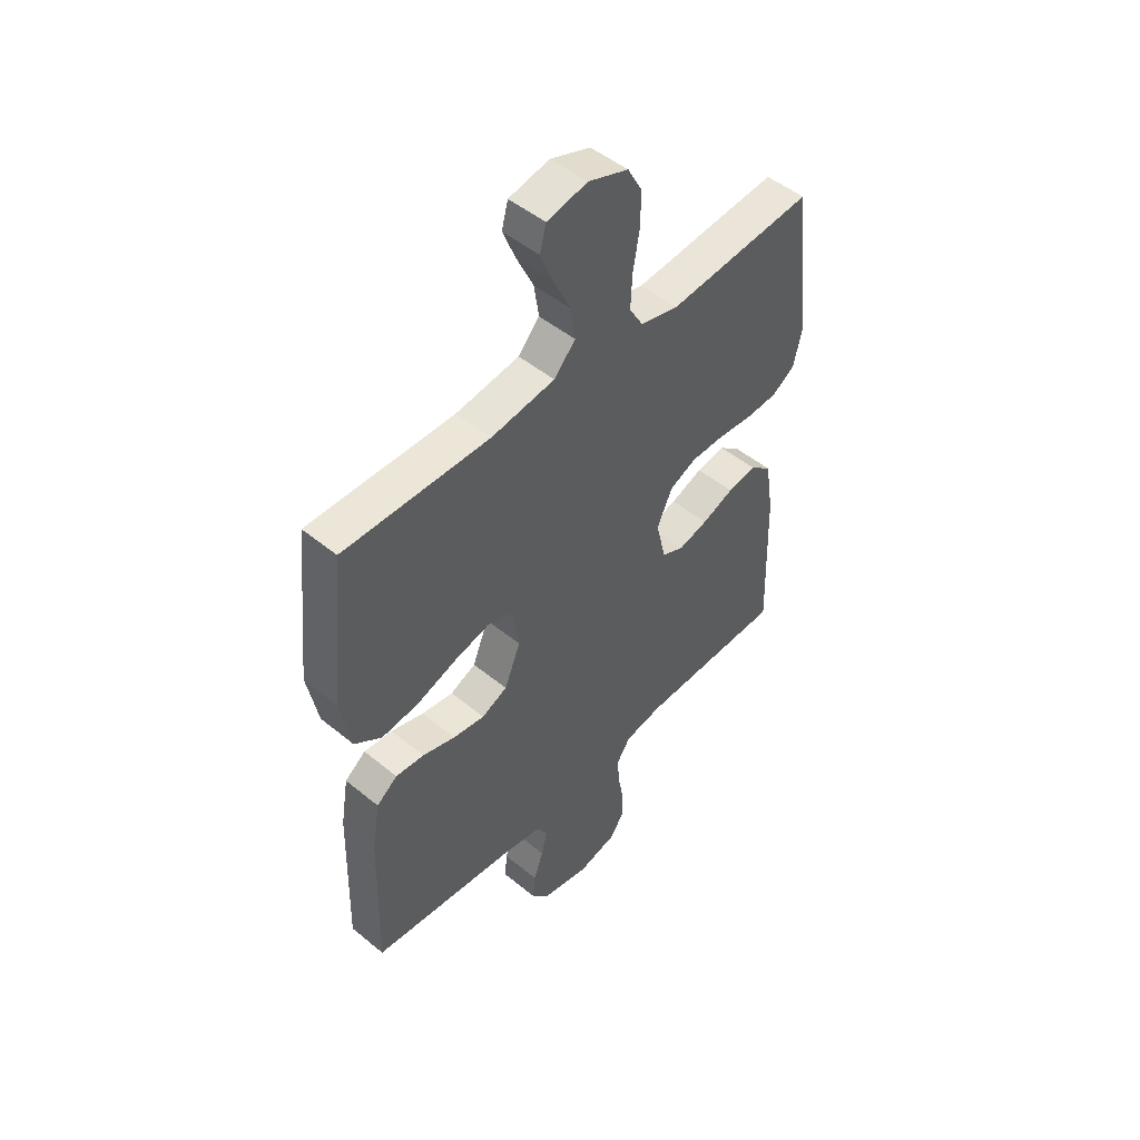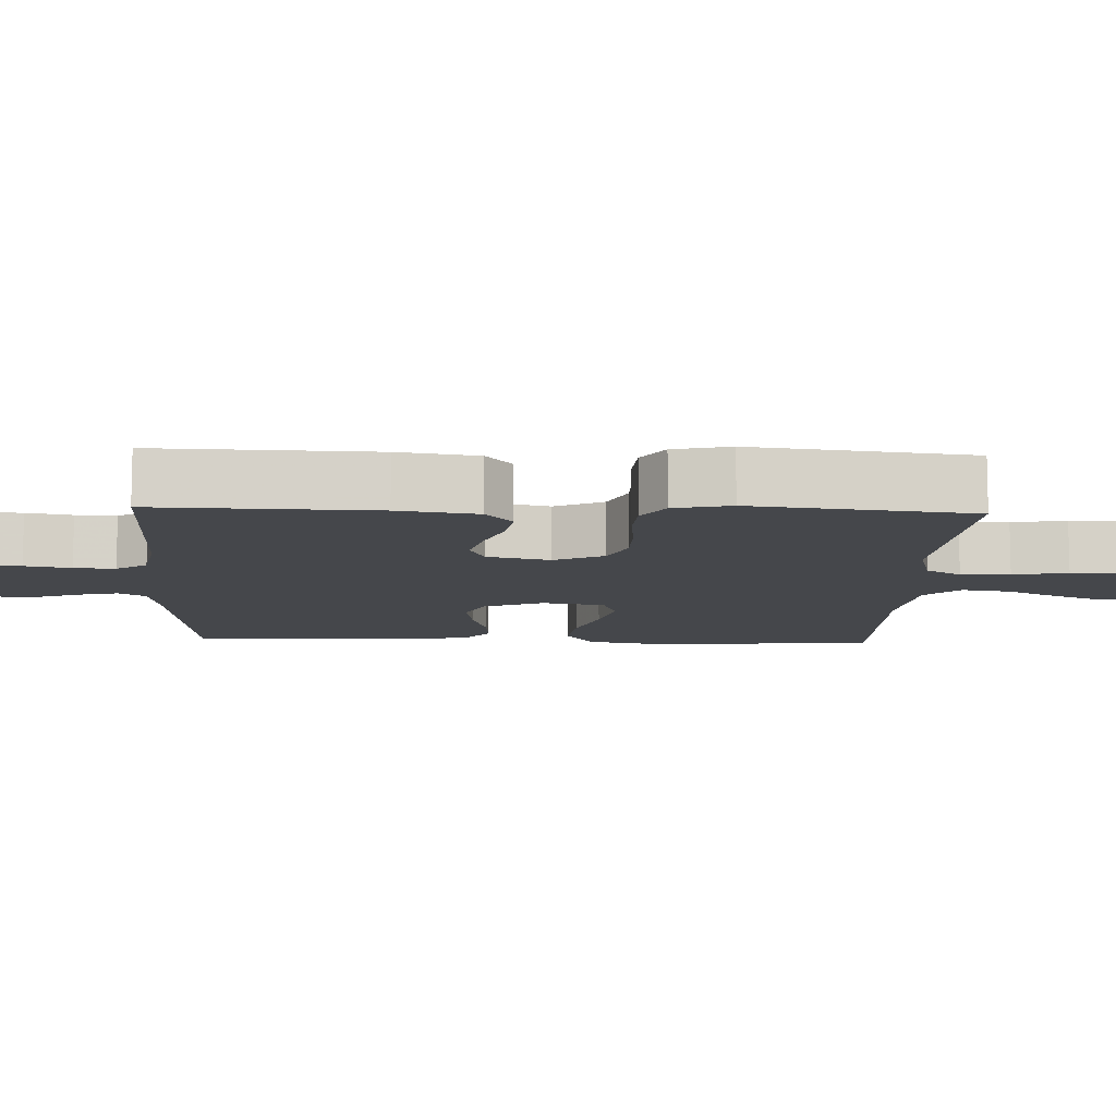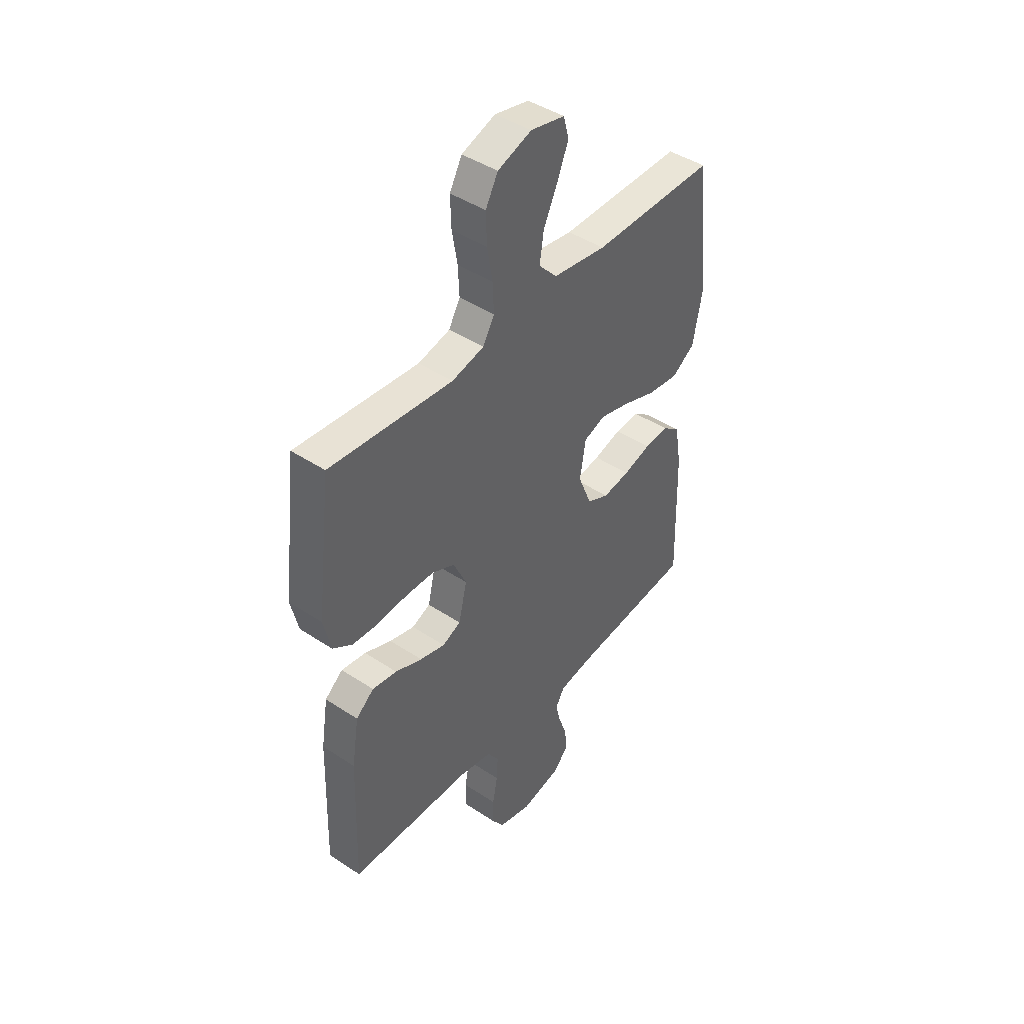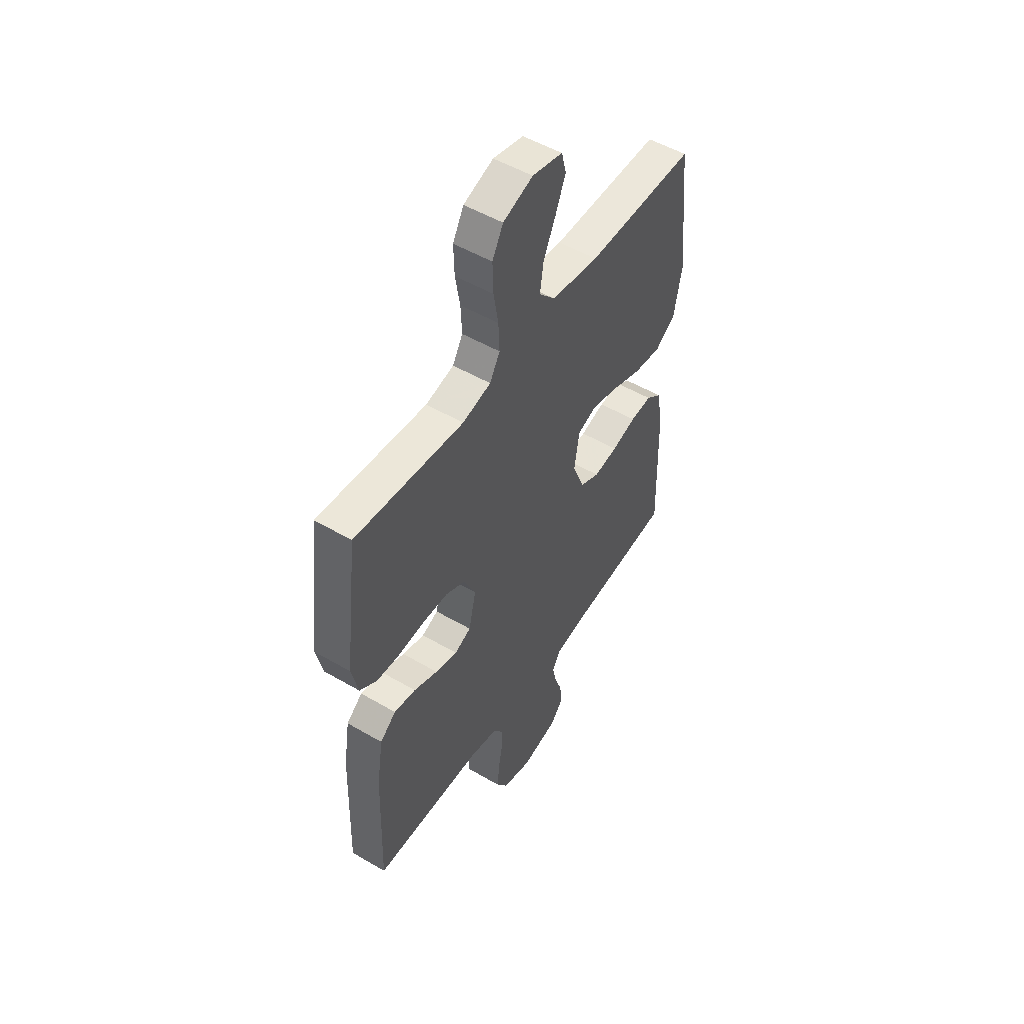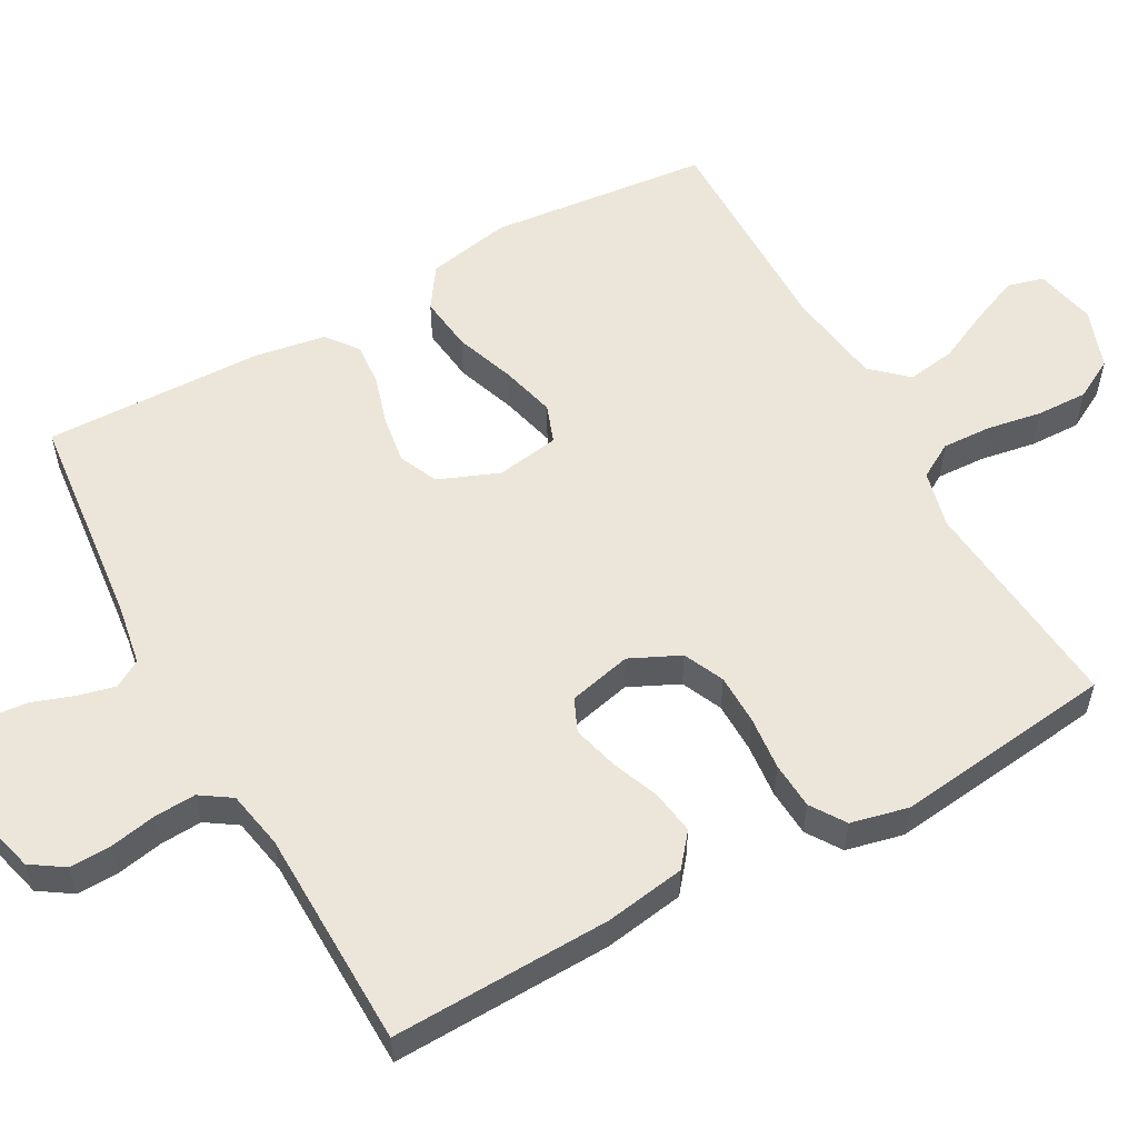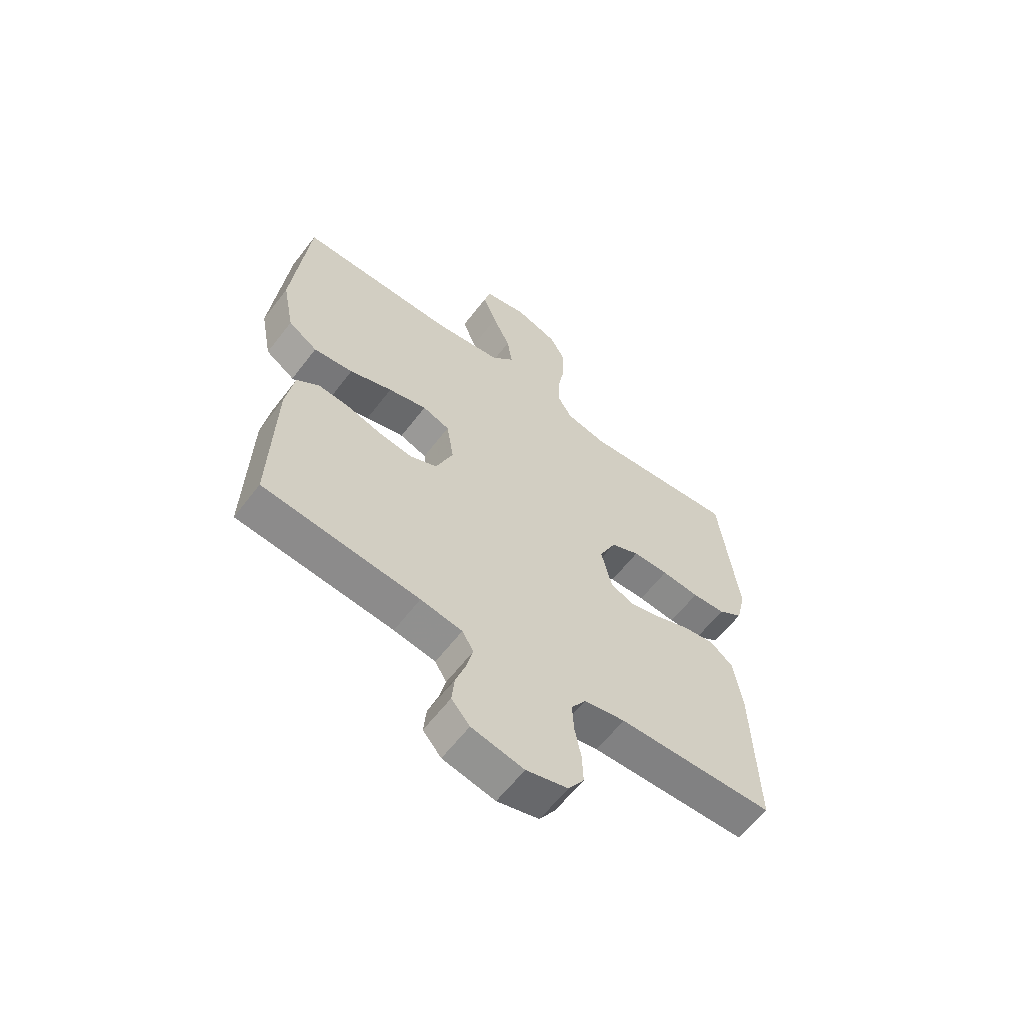
<metadata>
{"format":"obj","ext":"obj","renderer":"f3d","projection":"perspective","resolution":1024,"background":"white","views":[{"elev":49.0,"azim":132.3,"up":"+Z"},{"elev":-10.4,"azim":-92.3,"up":"+Y"},{"elev":43.9,"azim":-52.1,"up":"+Z"},{"elev":51.5,"azim":-57.6,"up":"+Z"},{"elev":56.2,"azim":-119.0,"up":"+Y"},{"elev":-61.0,"azim":142.7,"up":"+Z"}]}
</metadata>
<code>
v -0.5 0.07 -0.5
v -0.491 0.07 -0.2
v -0.474 0.07 -0.091
v -0.43 0.07 -0.055
v -0.37 0.07 -0.064
v -0.304 0.07 -0.09
v -0.243 0.07 -0.106
v -0.198 0.07 -0.086
v -0.178 0.07 0
v -0.21 0.07 0.068
v -0.265 0.07 0.093
v -0.334 0.07 0.094
v -0.407 0.07 0.087
v -0.471 0.07 0.091
v -0.518 0.07 0.122
v -0.536 0.07 0.2
v -0.5 0.07 0.5
v -0.2 0.07 0.473
v -0.122 0.07 0.492
v -0.094 0.07 0.54
v -0.097 0.07 0.607
v -0.11 0.07 0.682
v -0.112 0.07 0.752
v -0.082 0.07 0.807
v 0 0.07 0.836
v 0.083 0.07 0.818
v 0.096 0.07 0.769
v 0.069 0.07 0.703
v 0.035 0.07 0.631
v 0.025 0.07 0.565
v 0.069 0.07 0.517
v 0.2 0.07 0.498
v 0.5 0.07 0.5
v 0.531 0.07 0.2
v 0.509 0.07 0.086
v 0.453 0.07 0.048
v 0.377 0.07 0.057
v 0.295 0.07 0.086
v 0.221 0.07 0.105
v 0.169 0.07 0.086
v 0.155 0.07 0
v 0.188 0.07 -0.082
v 0.241 0.07 -0.106
v 0.307 0.07 -0.096
v 0.374 0.07 -0.076
v 0.433 0.07 -0.071
v 0.476 0.07 -0.104
v 0.492 0.07 -0.2
v 0.5 0.07 -0.5
v 0.2 0.07 -0.532
v 0.12 0.07 -0.546
v 0.098 0.07 -0.583
v 0.11 0.07 -0.633
v 0.13 0.07 -0.69
v 0.135 0.07 -0.743
v 0.1 0.07 -0.784
v 0 0.07 -0.806
v -0.08 0.07 -0.785
v -0.11 0.07 -0.74
v -0.108 0.07 -0.682
v -0.096 0.07 -0.619
v -0.093 0.07 -0.563
v -0.121 0.07 -0.521
v -0.2 0.07 -0.506
v -0.5 0 -0.5
v -0.491 0 -0.2
v -0.474 0 -0.091
v -0.43 0 -0.055
v -0.37 0 -0.064
v -0.304 0 -0.09
v -0.243 0 -0.106
v -0.198 0 -0.086
v -0.178 0 0
v -0.21 0 0.068
v -0.265 0 0.093
v -0.334 0 0.094
v -0.407 0 0.087
v -0.471 0 0.091
v -0.518 0 0.122
v -0.536 0 0.2
v -0.5 0 0.5
v -0.2 0 0.473
v -0.122 0 0.492
v -0.094 0 0.54
v -0.097 0 0.607
v -0.11 0 0.682
v -0.112 0 0.752
v -0.082 0 0.807
v 0 0 0.836
v 0.083 0 0.818
v 0.096 0 0.769
v 0.069 0 0.703
v 0.035 0 0.631
v 0.025 0 0.565
v 0.069 0 0.517
v 0.2 0 0.498
v 0.5 0 0.5
v 0.531 0 0.2
v 0.509 0 0.086
v 0.453 0 0.048
v 0.377 0 0.057
v 0.295 0 0.086
v 0.221 0 0.105
v 0.169 0 0.086
v 0.155 0 0
v 0.188 0 -0.082
v 0.241 0 -0.106
v 0.307 0 -0.096
v 0.374 0 -0.076
v 0.433 0 -0.071
v 0.476 0 -0.104
v 0.492 0 -0.2
v 0.5 0 -0.5
v 0.2 0 -0.532
v 0.12 0 -0.546
v 0.098 0 -0.583
v 0.11 0 -0.633
v 0.13 0 -0.69
v 0.135 0 -0.743
v 0.1 0 -0.784
v 0 0 -0.806
v -0.08 0 -0.785
v -0.11 0 -0.74
v -0.108 0 -0.682
v -0.096 0 -0.619
v -0.093 0 -0.563
v -0.121 0 -0.521
v -0.2 0 -0.506
f 59 60 61
f 58 59 61
f 57 58 61
f 56 57 61
f 55 56 61
f 54 55 61
f 53 54 61
f 52 53 61 62
f 51 52 62 63
f 48 49 50
f 47 48 50
f 46 47 50
f 45 46 50
f 44 45 50
f 51 63 64
f 50 51 64
f 44 50 64
f 43 44 64
f 36 37 38
f 35 36 38
f 34 35 38
f 33 34 38
f 32 33 38
f 31 32 38 39
f 30 31 39 40
f 27 28 29
f 26 27 29
f 25 26 29
f 24 25 29
f 23 24 29
f 22 23 29
f 21 22 29
f 20 21 29 30
f 30 40 41
f 20 30 41
f 19 20 41
f 16 17 18
f 15 16 18
f 14 15 18
f 13 14 18
f 12 13 18
f 11 12 18 19
f 4 5 6
f 3 4 6
f 2 3 6
f 1 2 6
f 64 1 6
f 64 6 7
f 64 7 8
f 43 64 8
f 42 43 8
f 19 41 42
f 11 19 42
f 10 11 42
f 9 10 42
f 8 9 42
f 125 124 123
f 125 123 122
f 125 122 121
f 125 121 120
f 125 120 119
f 125 119 118
f 125 118 117
f 126 125 117 116
f 127 126 116 115
f 114 113 112
f 114 112 111
f 114 111 110
f 114 110 109
f 114 109 108
f 128 127 115
f 128 115 114
f 128 114 108
f 128 108 107
f 102 101 100
f 102 100 99
f 102 99 98
f 102 98 97
f 102 97 96
f 103 102 96 95
f 104 103 95 94
f 93 92 91
f 93 91 90
f 93 90 89
f 93 89 88
f 93 88 87
f 93 87 86
f 93 86 85
f 94 93 85 84
f 105 104 94
f 105 94 84
f 105 84 83
f 82 81 80
f 82 80 79
f 82 79 78
f 82 78 77
f 82 77 76
f 83 82 76 75
f 70 69 68
f 70 68 67
f 70 67 66
f 70 66 65
f 70 65 128
f 71 70 128
f 72 71 128
f 72 128 107
f 72 107 106
f 106 105 83
f 106 83 75
f 106 75 74
f 106 74 73
f 106 73 72
f 1 65 66 2
f 2 66 67 3
f 3 67 68 4
f 4 68 69 5
f 5 69 70 6
f 6 70 71 7
f 7 71 72 8
f 8 72 73 9
f 9 73 74 10
f 10 74 75 11
f 11 75 76 12
f 12 76 77 13
f 13 77 78 14
f 14 78 79 15
f 15 79 80 16
f 16 80 81 17
f 17 81 82 18
f 18 82 83 19
f 19 83 84 20
f 20 84 85 21
f 21 85 86 22
f 22 86 87 23
f 23 87 88 24
f 24 88 89 25
f 25 89 90 26
f 26 90 91 27
f 27 91 92 28
f 28 92 93 29
f 29 93 94 30
f 30 94 95 31
f 31 95 96 32
f 32 96 97 33
f 33 97 98 34
f 34 98 99 35
f 35 99 100 36
f 36 100 101 37
f 37 101 102 38
f 38 102 103 39
f 39 103 104 40
f 40 104 105 41
f 41 105 106 42
f 42 106 107 43
f 43 107 108 44
f 44 108 109 45
f 45 109 110 46
f 46 110 111 47
f 47 111 112 48
f 48 112 113 49
f 49 113 114 50
f 50 114 115 51
f 51 115 116 52
f 52 116 117 53
f 53 117 118 54
f 54 118 119 55
f 55 119 120 56
f 56 120 121 57
f 57 121 122 58
f 58 122 123 59
f 59 123 124 60
f 60 124 125 61
f 61 125 126 62
f 62 126 127 63
f 63 127 128 64
f 64 128 65 1

</code>
